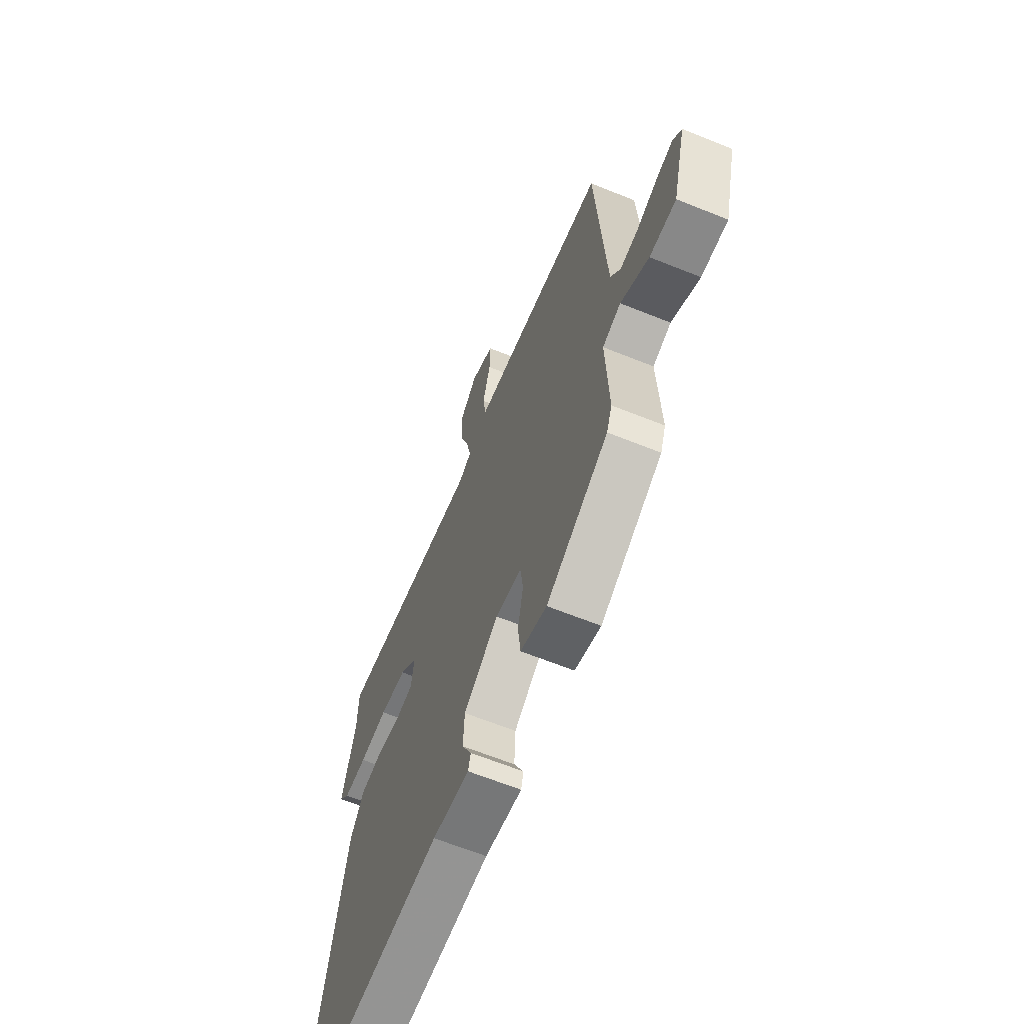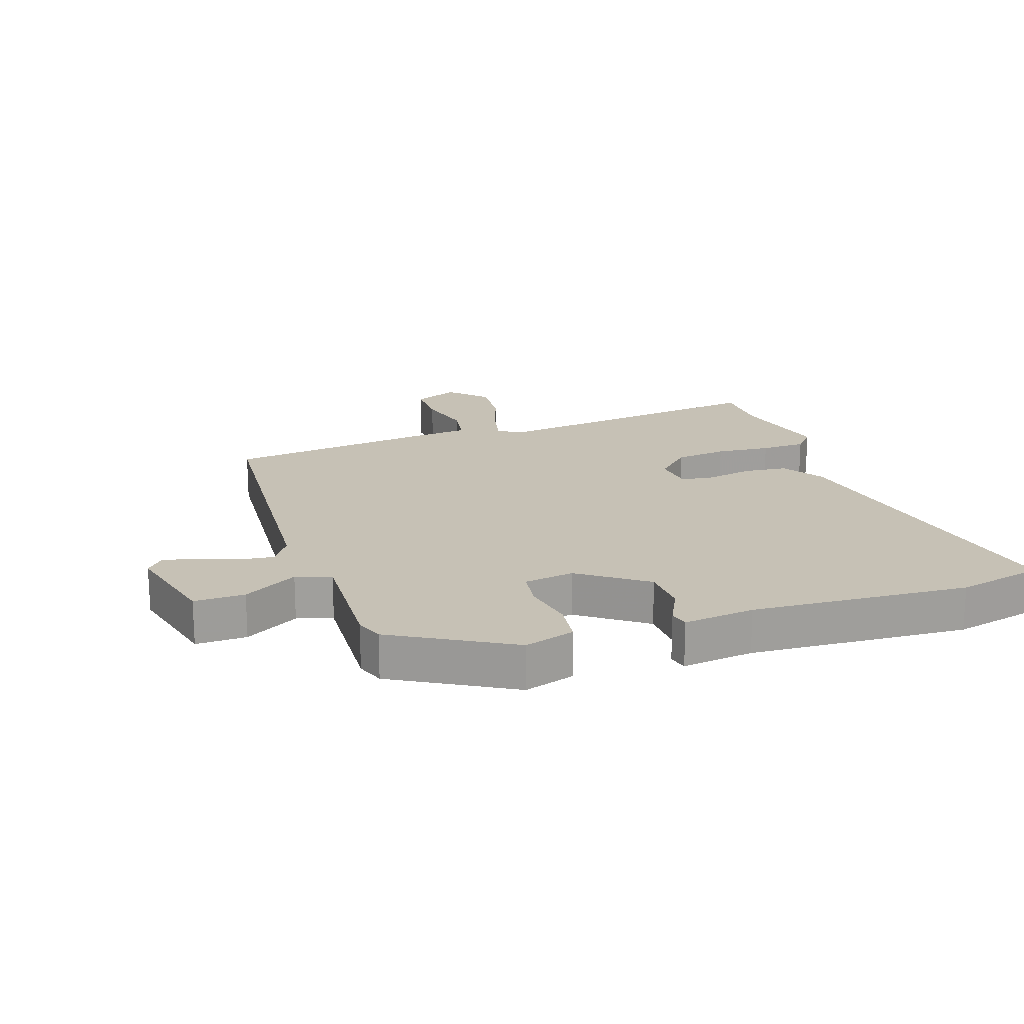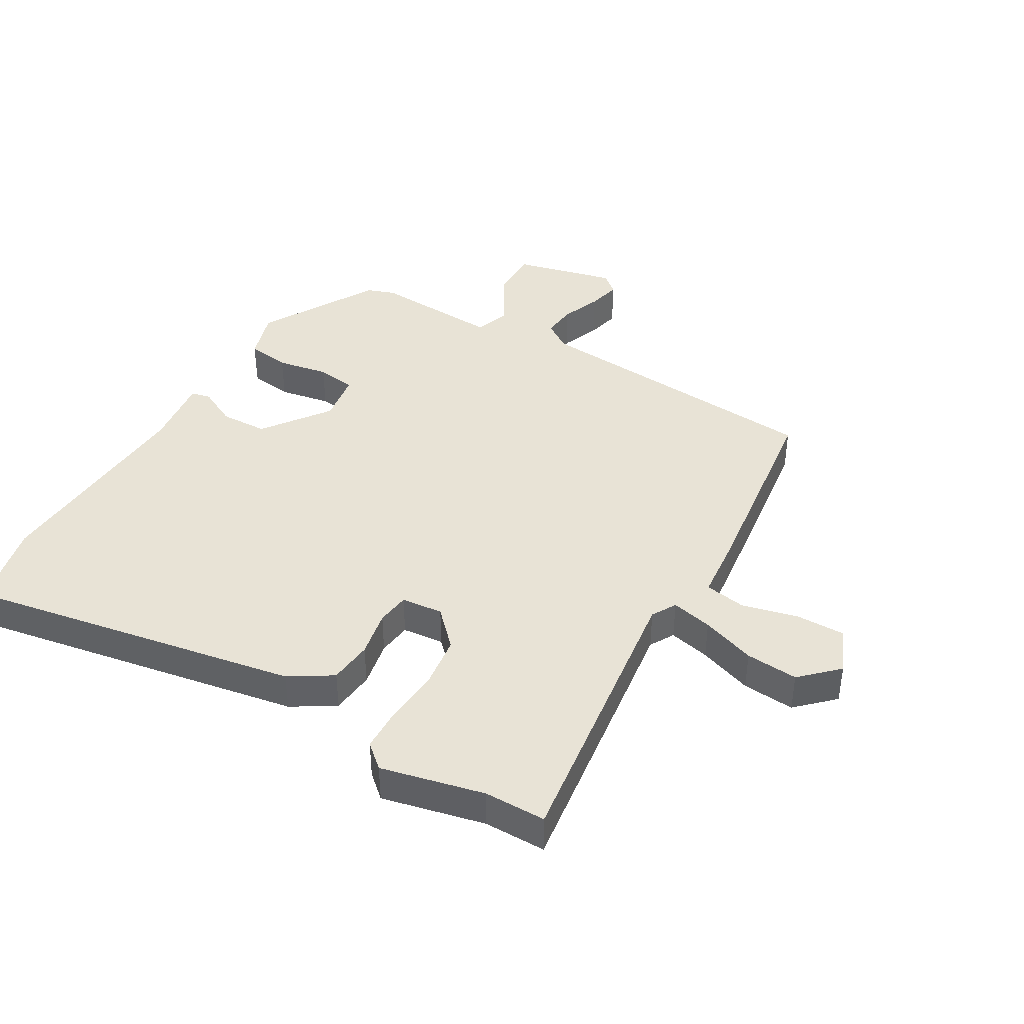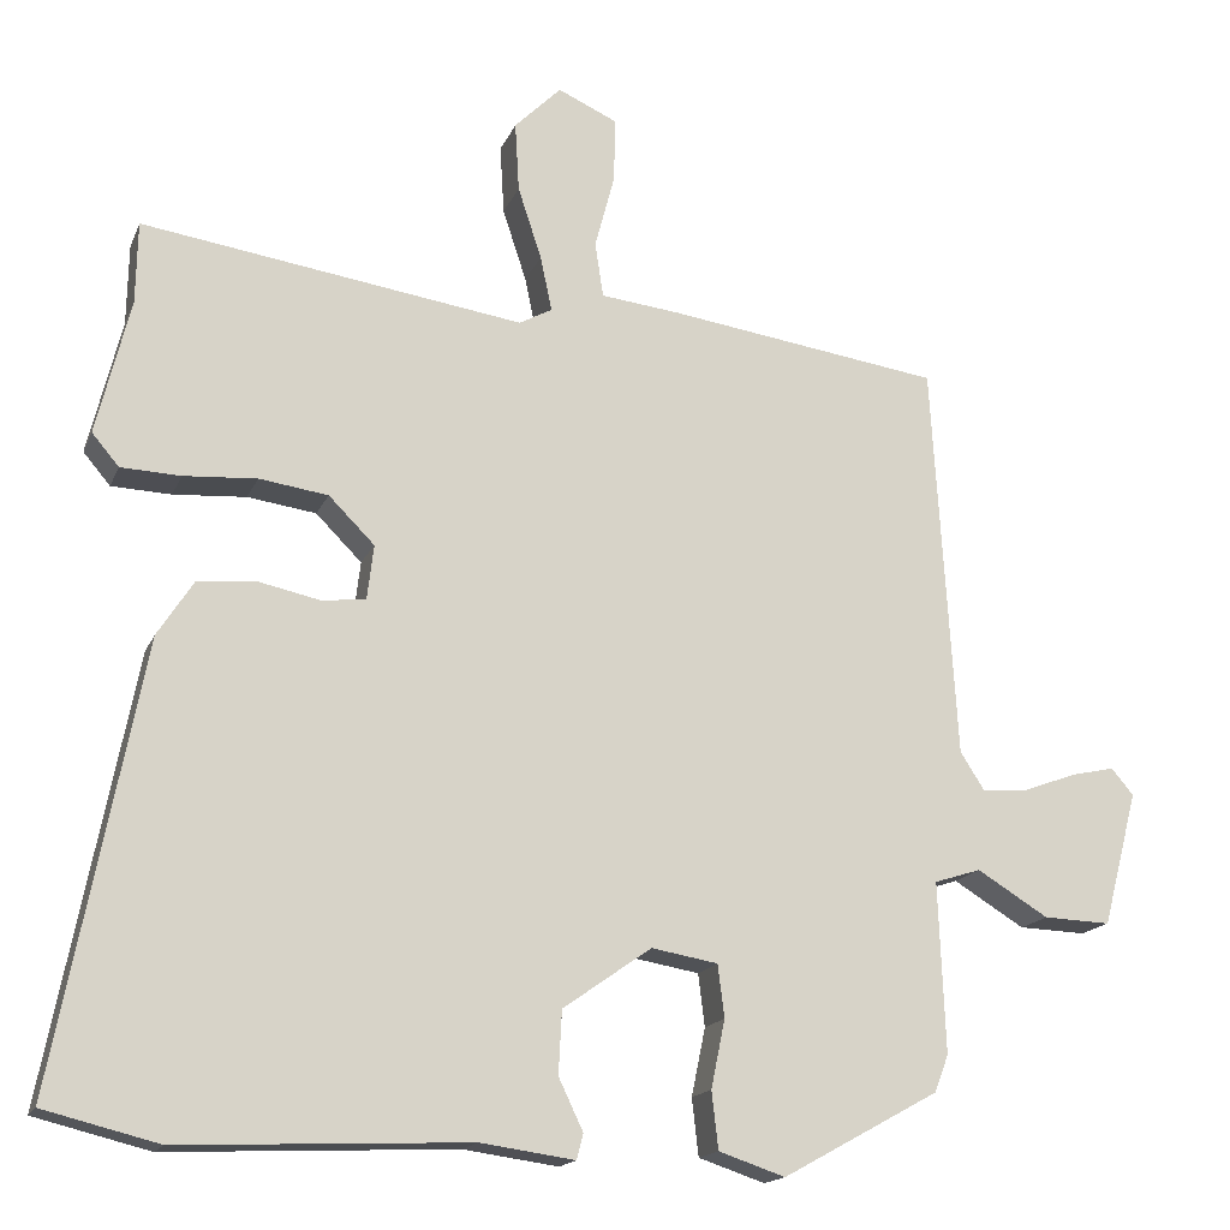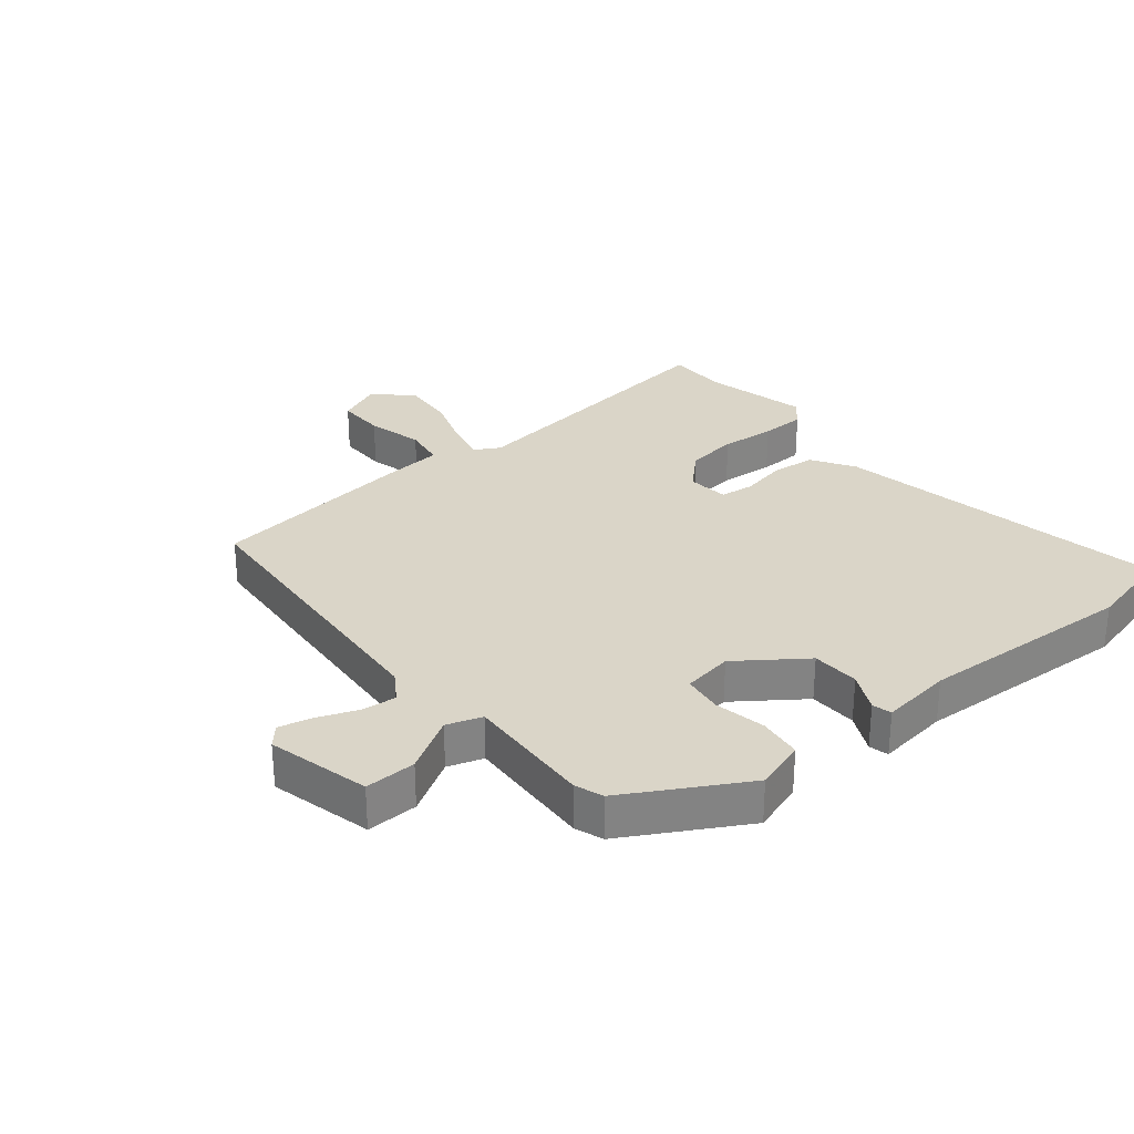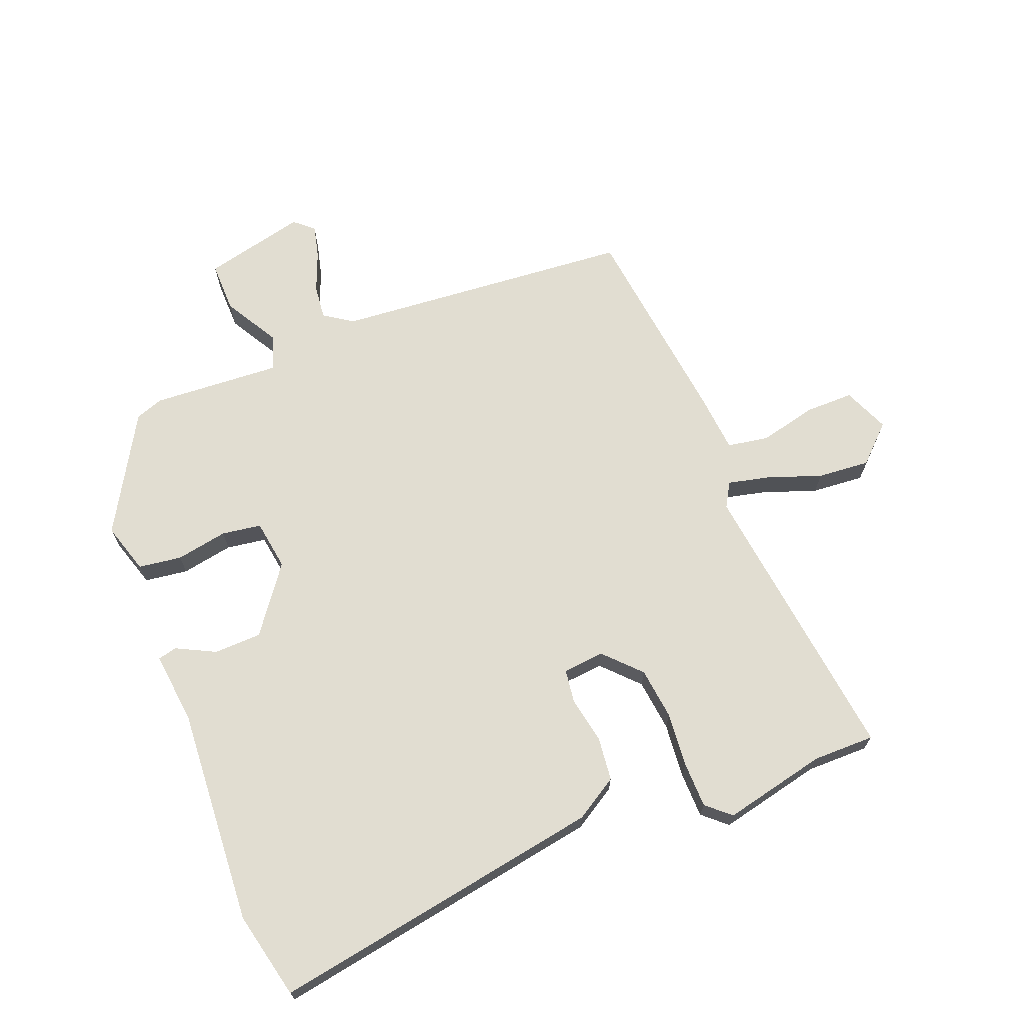
<metadata>
{"format":"obj","ext":"obj","renderer":"f3d","projection":"perspective","resolution":1024,"background":"white","views":[{"elev":-64.7,"azim":67.9,"up":"+Z"},{"elev":18.8,"azim":162.1,"up":"+Y"},{"elev":41.4,"azim":-58.8,"up":"+Y"},{"elev":-16.5,"azim":-17.5,"up":"+Z"},{"elev":29.3,"azim":141.4,"up":"+Y"},{"elev":68.7,"azim":-110.2,"up":"+Y"}]}
</metadata>
<code>
v -0.424 0.07 -0.519
v -0.564 0.07 -0.484
v -0.459 0.07 0.054
v -0.415 0.07 0.122
v -0.344 0.07 0.128
v -0.269 0.07 0.112
v -0.215 0.07 0.118
v -0.207 0.07 0.185
v -0.263 0.07 0.241
v -0.347 0.07 0.253
v -0.436 0.07 0.247
v -0.509 0.07 0.25
v -0.542 0.07 0.289
v -0.501 0.07 0.455
v -0.499 0.07 0.555
v -0.033 0.07 0.486
v 0.007 0.07 0.508
v -0.007 0.07 0.575
v -0.036 0.07 0.663
v -0.041 0.07 0.748
v 0.016 0.07 0.805
v 0.089 0.07 0.772
v 0.087 0.07 0.693
v 0.063 0.07 0.602
v 0.073 0.07 0.535
v 0.17 0.07 0.524
v 0.503 0.07 0.476
v 0.532 0.07 -0.009
v 0.562 0.07 -0.056
v 0.618 0.07 -0.051
v 0.682 0.07 -0.027
v 0.736 0.07 -0.015
v 0.763 0.07 -0.047
v 0.72 0.07 -0.211
v 0.638 0.07 -0.208
v 0.551 0.07 -0.155
v 0.494 0.07 -0.173
v 0.502 0.07 -0.381
v 0.485 0.07 -0.426
v 0.294 0.07 -0.531
v 0.213 0.07 -0.504
v 0.205 0.07 -0.434
v 0.222 0.07 -0.351
v 0.214 0.07 -0.287
v 0.133 0.07 -0.273
v 0.025 0.07 -0.349
v 0.021 0.07 -0.426
v 0.051 0.07 -0.489
v 0.043 0.07 -0.52
v -0.072 0.07 -0.504
v -0.424 0 -0.519
v -0.564 0 -0.484
v -0.459 0 0.054
v -0.415 0 0.122
v -0.344 0 0.128
v -0.269 0 0.112
v -0.215 0 0.118
v -0.207 0 0.185
v -0.263 0 0.241
v -0.347 0 0.253
v -0.436 0 0.247
v -0.509 0 0.25
v -0.542 0 0.289
v -0.501 0 0.455
v -0.499 0 0.555
v -0.033 0 0.486
v 0.007 0 0.508
v -0.007 0 0.575
v -0.036 0 0.663
v -0.041 0 0.748
v 0.016 0 0.805
v 0.089 0 0.772
v 0.087 0 0.693
v 0.063 0 0.602
v 0.073 0 0.535
v 0.17 0 0.524
v 0.503 0 0.476
v 0.532 0 -0.009
v 0.562 0 -0.056
v 0.618 0 -0.051
v 0.682 0 -0.027
v 0.736 0 -0.015
v 0.763 0 -0.047
v 0.72 0 -0.211
v 0.638 0 -0.208
v 0.551 0 -0.155
v 0.494 0 -0.173
v 0.502 0 -0.381
v 0.485 0 -0.426
v 0.294 0 -0.531
v 0.213 0 -0.504
v 0.205 0 -0.434
v 0.222 0 -0.351
v 0.214 0 -0.287
v 0.133 0 -0.273
v 0.025 0 -0.349
v 0.021 0 -0.426
v 0.051 0 -0.489
v 0.043 0 -0.52
v -0.072 0 -0.504
f 47 48 49 50
f 46 47 50 1
f 45 46 1 2
f 40 41 42 43
f 40 43 44
f 37 38 39 40
f 37 40 44
f 33 34 35 36
f 33 36 37
f 30 31 32 33
f 29 30 33 37
f 28 29 37 44
f 25 26 27 28
f 21 22 23 24
f 21 24 25
f 18 19 20 21
f 17 18 21 25
f 16 17 25 28
f 14 15 16 28
f 10 11 12 13
f 9 10 13 14
f 3 4 5 6
f 45 2 3 6
f 45 6 7
f 44 45 7 8
f 28 44 8
f 9 14 28
f 8 9 28
f 100 99 98 97
f 51 100 97 96
f 52 51 96 95
f 93 92 91 90
f 94 93 90
f 90 89 88 87
f 94 90 87
f 86 85 84 83
f 87 86 83
f 83 82 81 80
f 87 83 80 79
f 94 87 79 78
f 78 77 76 75
f 74 73 72 71
f 75 74 71
f 71 70 69 68
f 75 71 68 67
f 78 75 67 66
f 78 66 65 64
f 63 62 61 60
f 64 63 60 59
f 56 55 54 53
f 56 53 52 95
f 57 56 95
f 58 57 95 94
f 58 94 78
f 78 64 59
f 78 59 58
f 1 51 52 2
f 2 52 53 3
f 3 53 54 4
f 4 54 55 5
f 5 55 56 6
f 6 56 57 7
f 7 57 58 8
f 8 58 59 9
f 9 59 60 10
f 10 60 61 11
f 11 61 62 12
f 12 62 63 13
f 13 63 64 14
f 14 64 65 15
f 15 65 66 16
f 16 66 67 17
f 17 67 68 18
f 18 68 69 19
f 19 69 70 20
f 20 70 71 21
f 21 71 72 22
f 22 72 73 23
f 23 73 74 24
f 24 74 75 25
f 25 75 76 26
f 26 76 77 27
f 27 77 78 28
f 28 78 79 29
f 29 79 80 30
f 30 80 81 31
f 31 81 82 32
f 32 82 83 33
f 33 83 84 34
f 34 84 85 35
f 35 85 86 36
f 36 86 87 37
f 37 87 88 38
f 38 88 89 39
f 39 89 90 40
f 40 90 91 41
f 41 91 92 42
f 42 92 93 43
f 43 93 94 44
f 44 94 95 45
f 45 95 96 46
f 46 96 97 47
f 47 97 98 48
f 48 98 99 49
f 49 99 100 50
f 50 100 51 1

</code>
